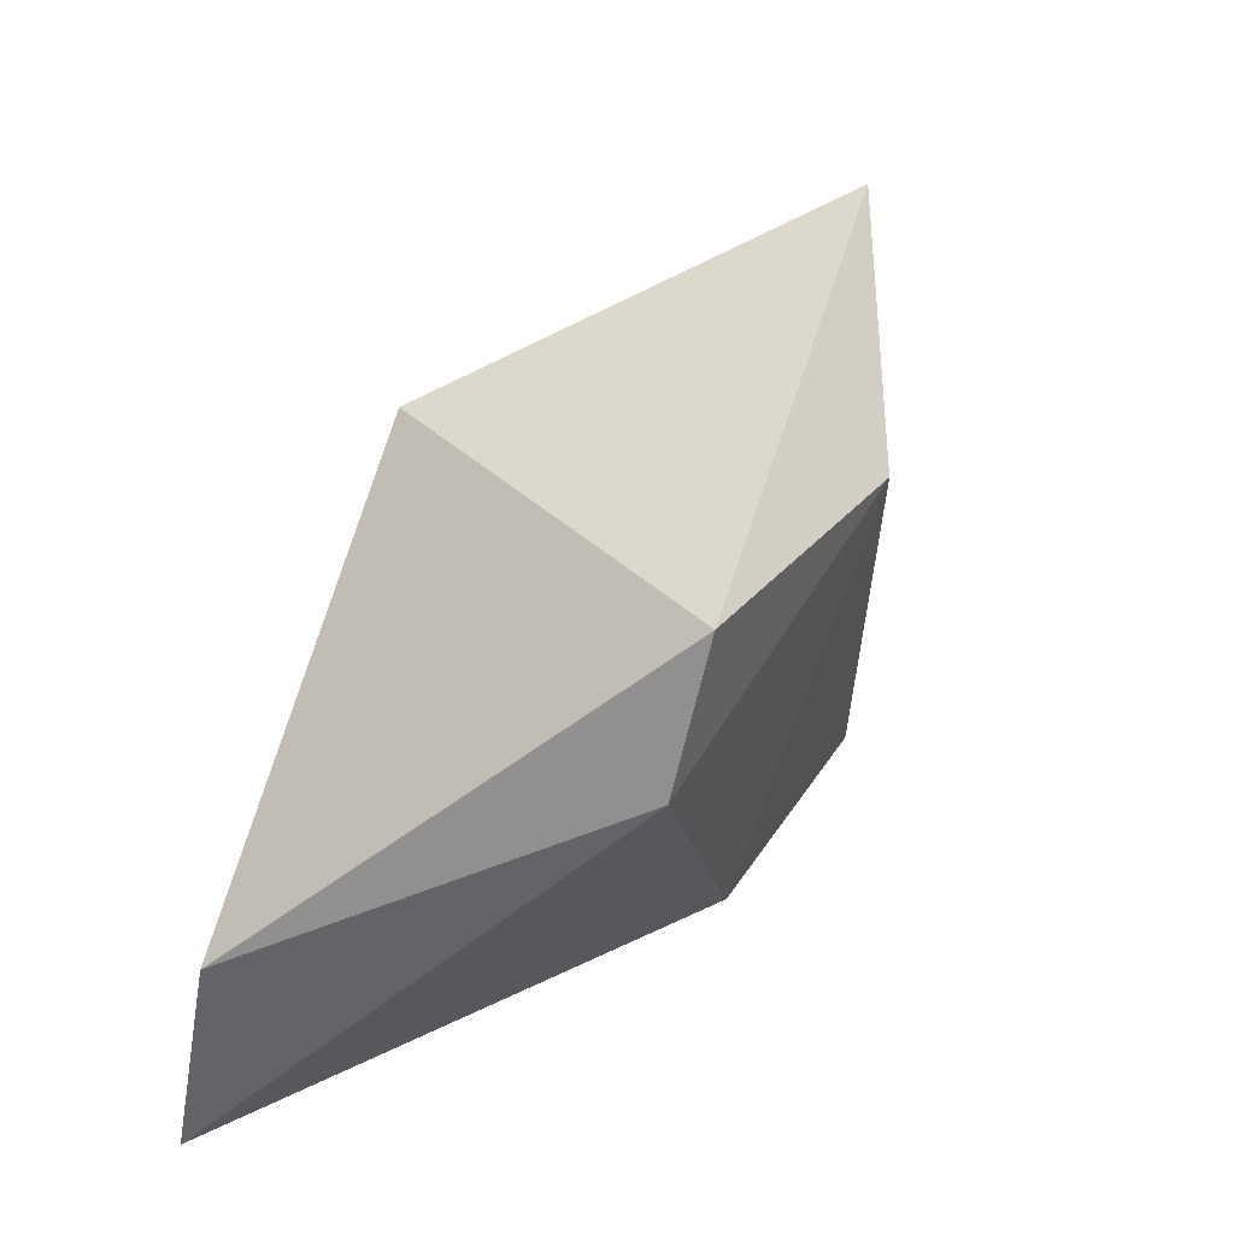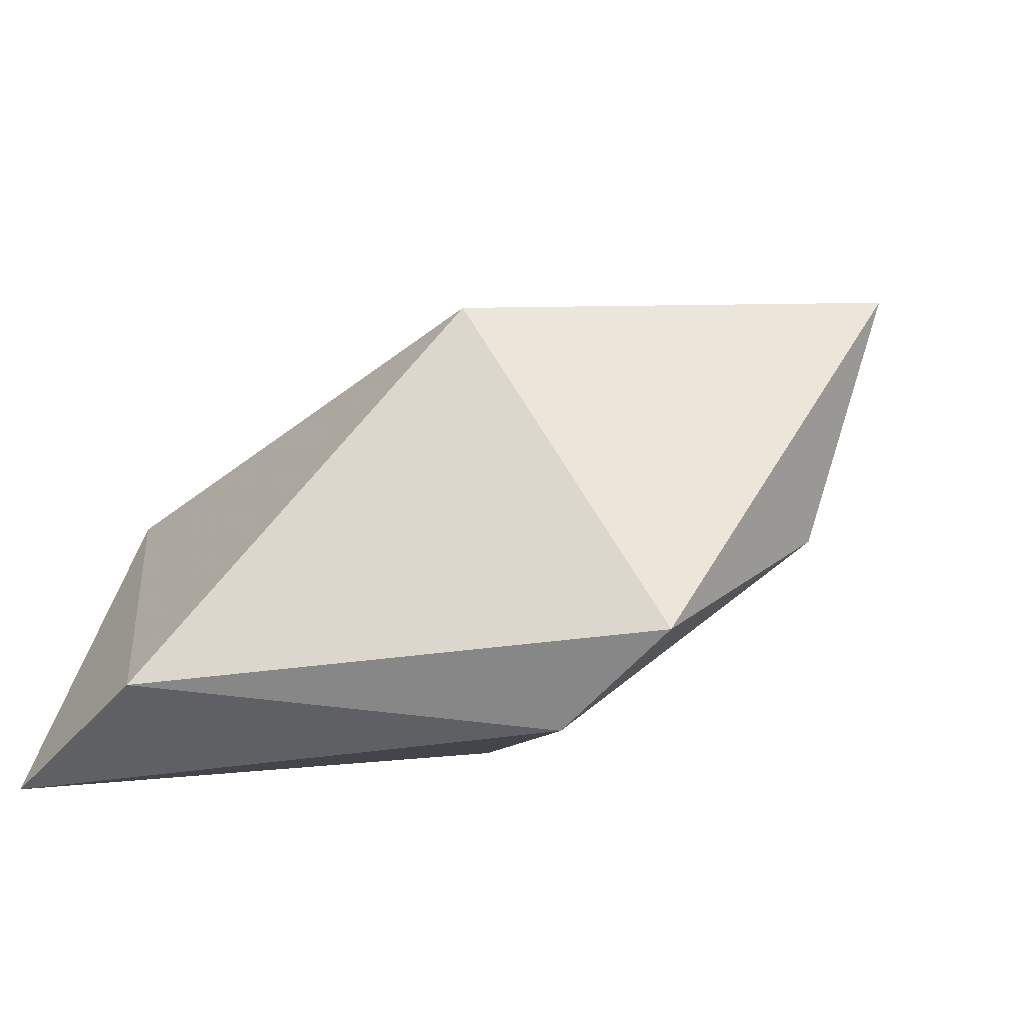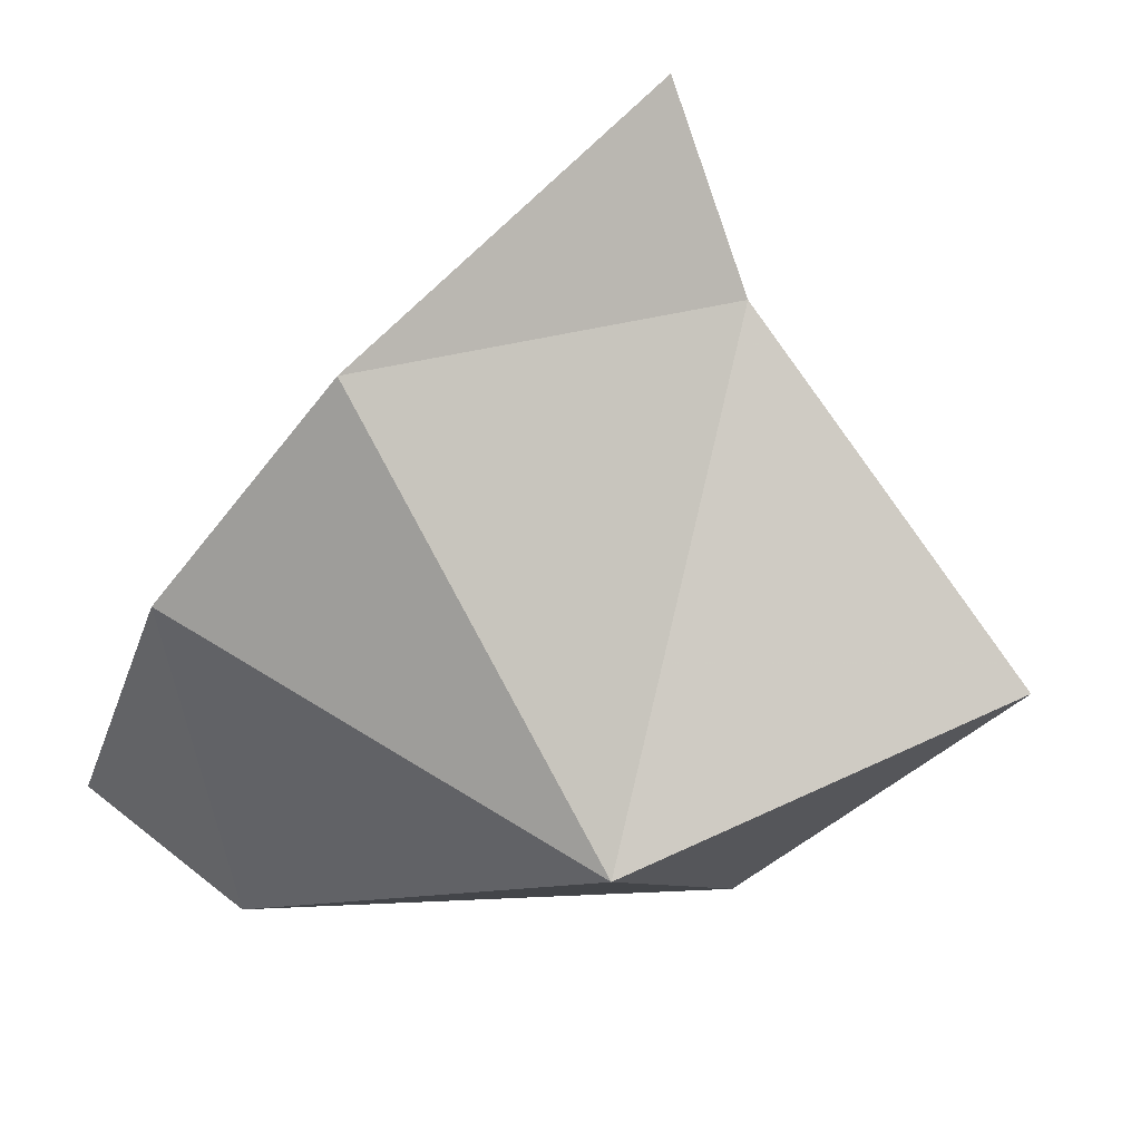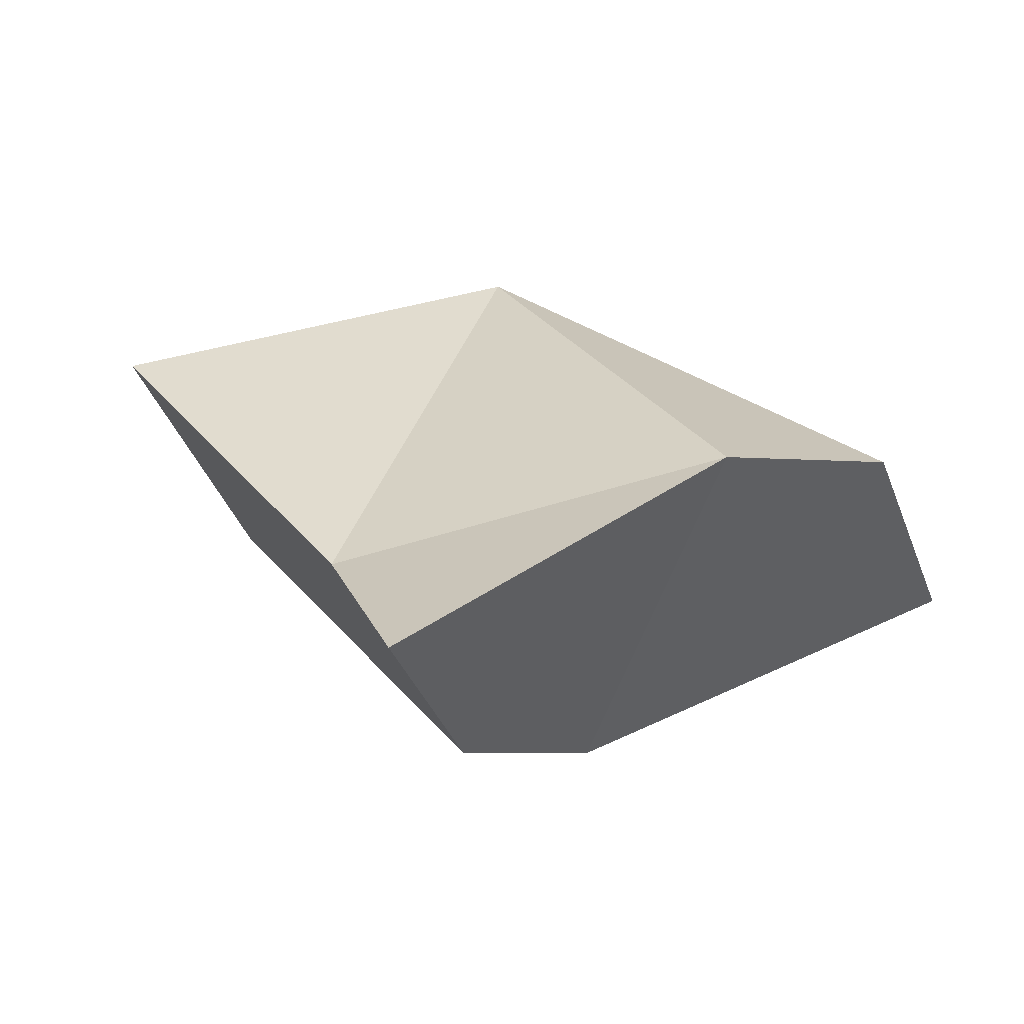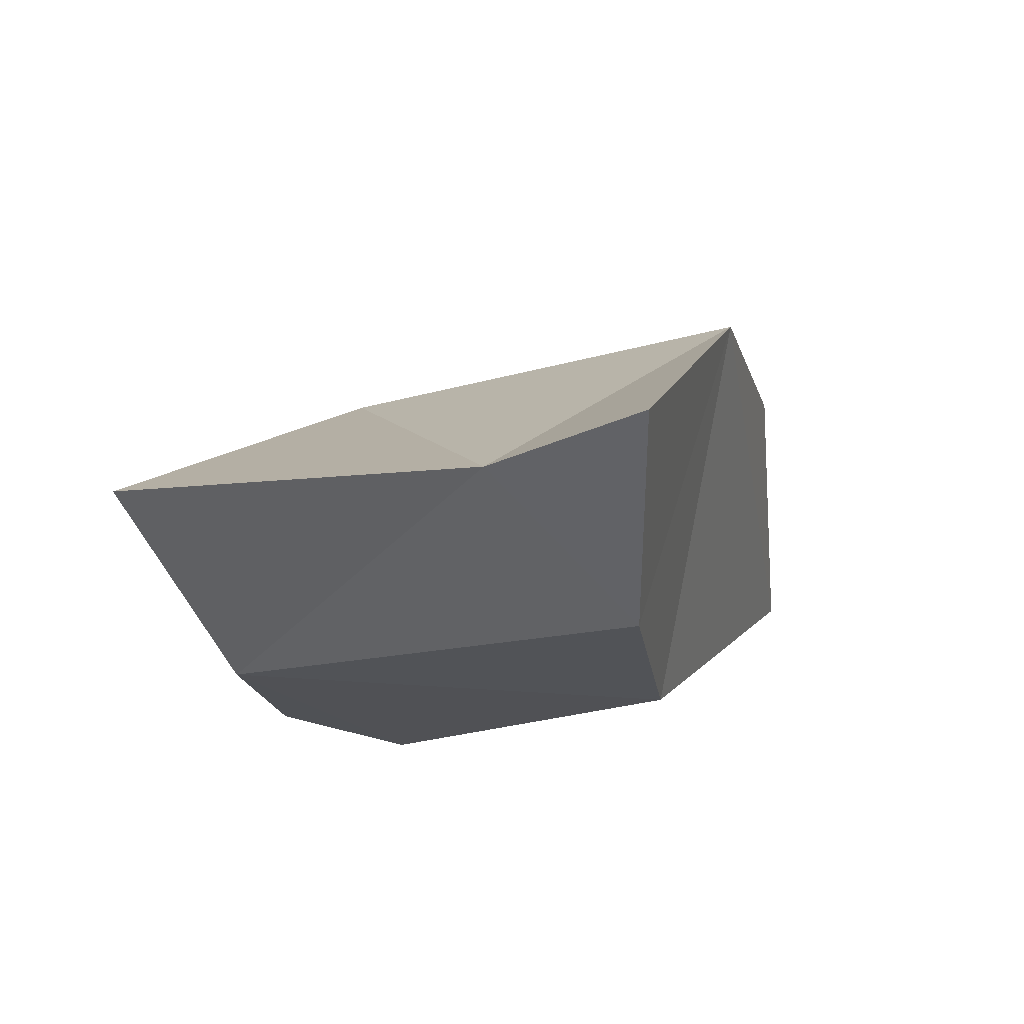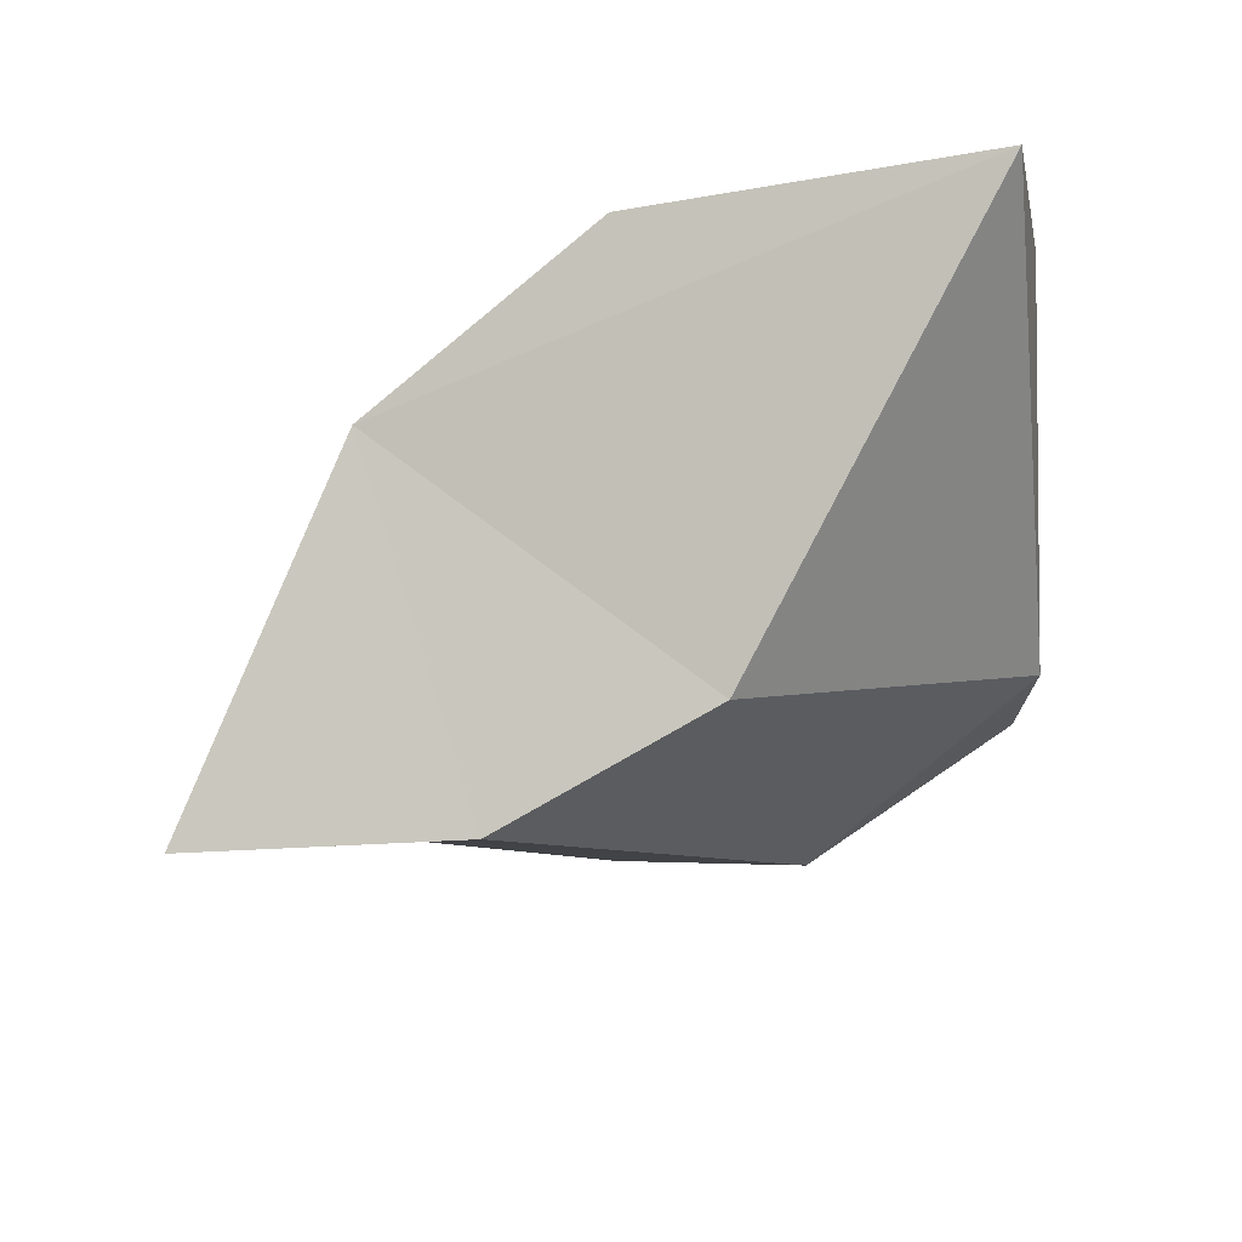
<metadata>
{"format":"obj","ext":"obj","renderer":"f3d","projection":"perspective","resolution":1024,"background":"white","views":[{"elev":-66.1,"azim":71.0,"up":"+Y"},{"elev":-59.6,"azim":43.1,"up":"+Y"},{"elev":45.5,"azim":26.6,"up":"+Y"},{"elev":75.1,"azim":-149.3,"up":"+Y"},{"elev":-45.5,"azim":165.0,"up":"+Z"},{"elev":-26.7,"azim":-93.3,"up":"+Z"}]}
</metadata>
<code>
v 273.5 281 70.85
v 272.2 277.4 70.75
v 274.9 283.4 69.3
v 275.8 282.1 65.48
v 277.2 276.5 67.98
v 274.3 276.9 71.09
v 276.6 285 65.59
v 278.6 279.6 70.88
v 277.8 283.2 66.31
v 274.8 279.9 66.48
v 278.8 276.4 68.15
v 281.6 280.5 67.59
v 279.7 278.6 66.85
g foo
f 13 10 4
f 13 4 9
f 4 7 9
f 13 11 5
f 13 5 10
f 13 9 12
f 11 13 12
f 2 5 6
f 9 3 8
f 3 9 7
f 5 11 6
f 8 6 11
f 8 12 9
f 8 11 12
f 2 6 1
f 1 6 8
f 1 8 3
f 2 10 5
f 3 7 4
f 3 4 10
f 3 10 2
f 1 3 2
g

</code>
